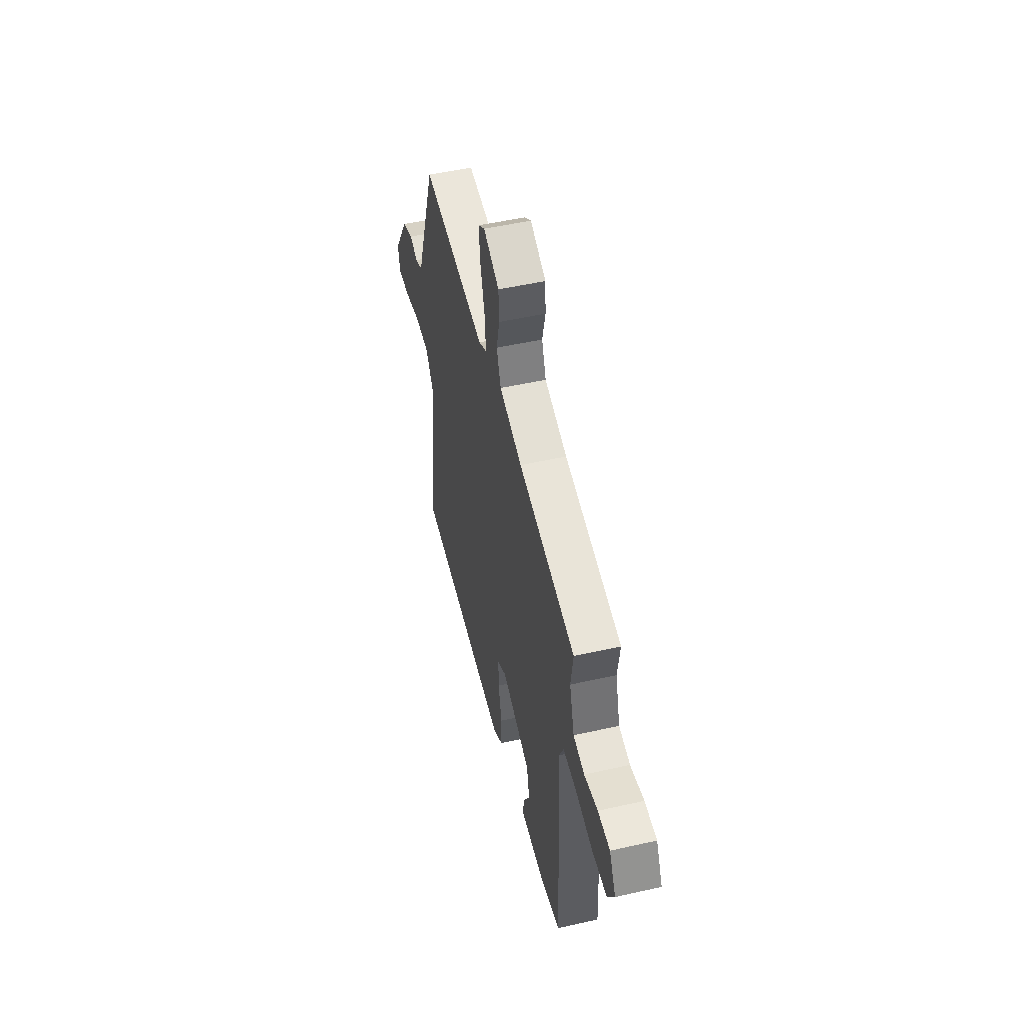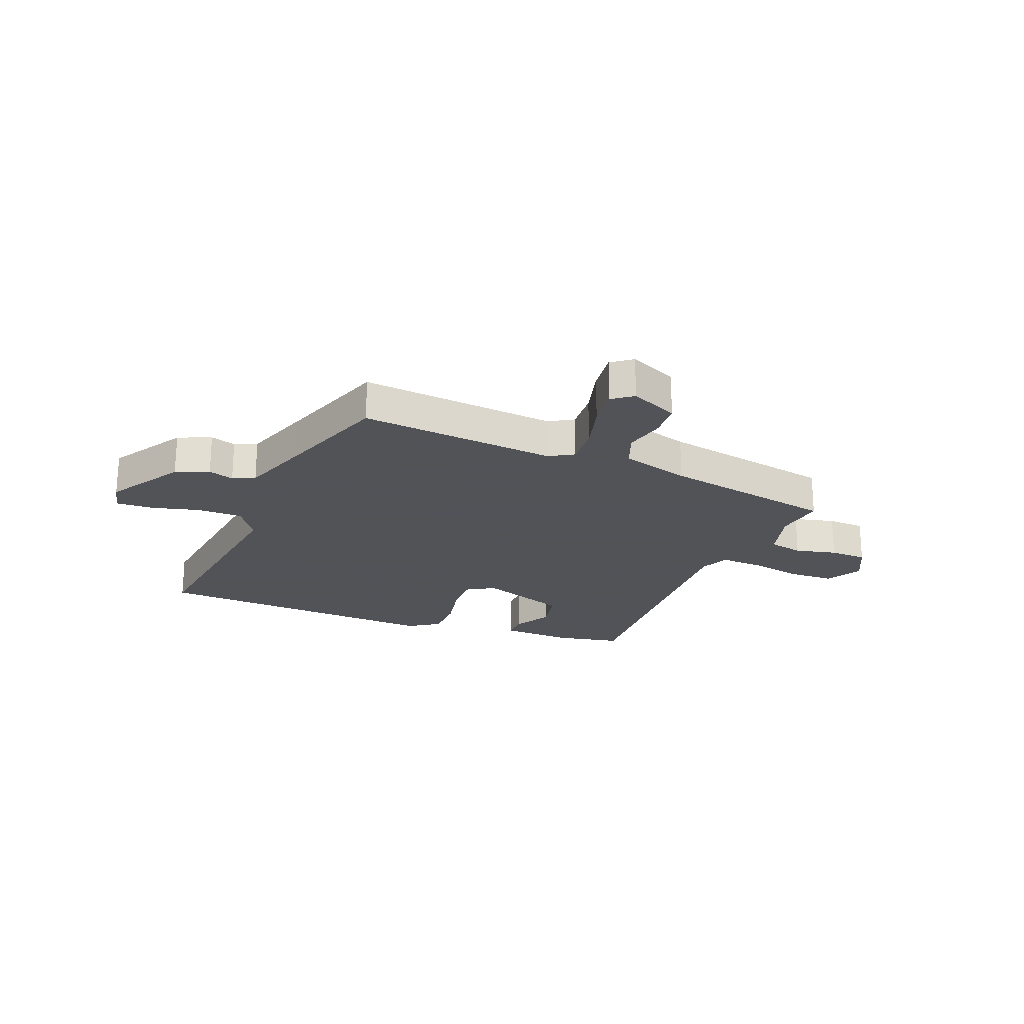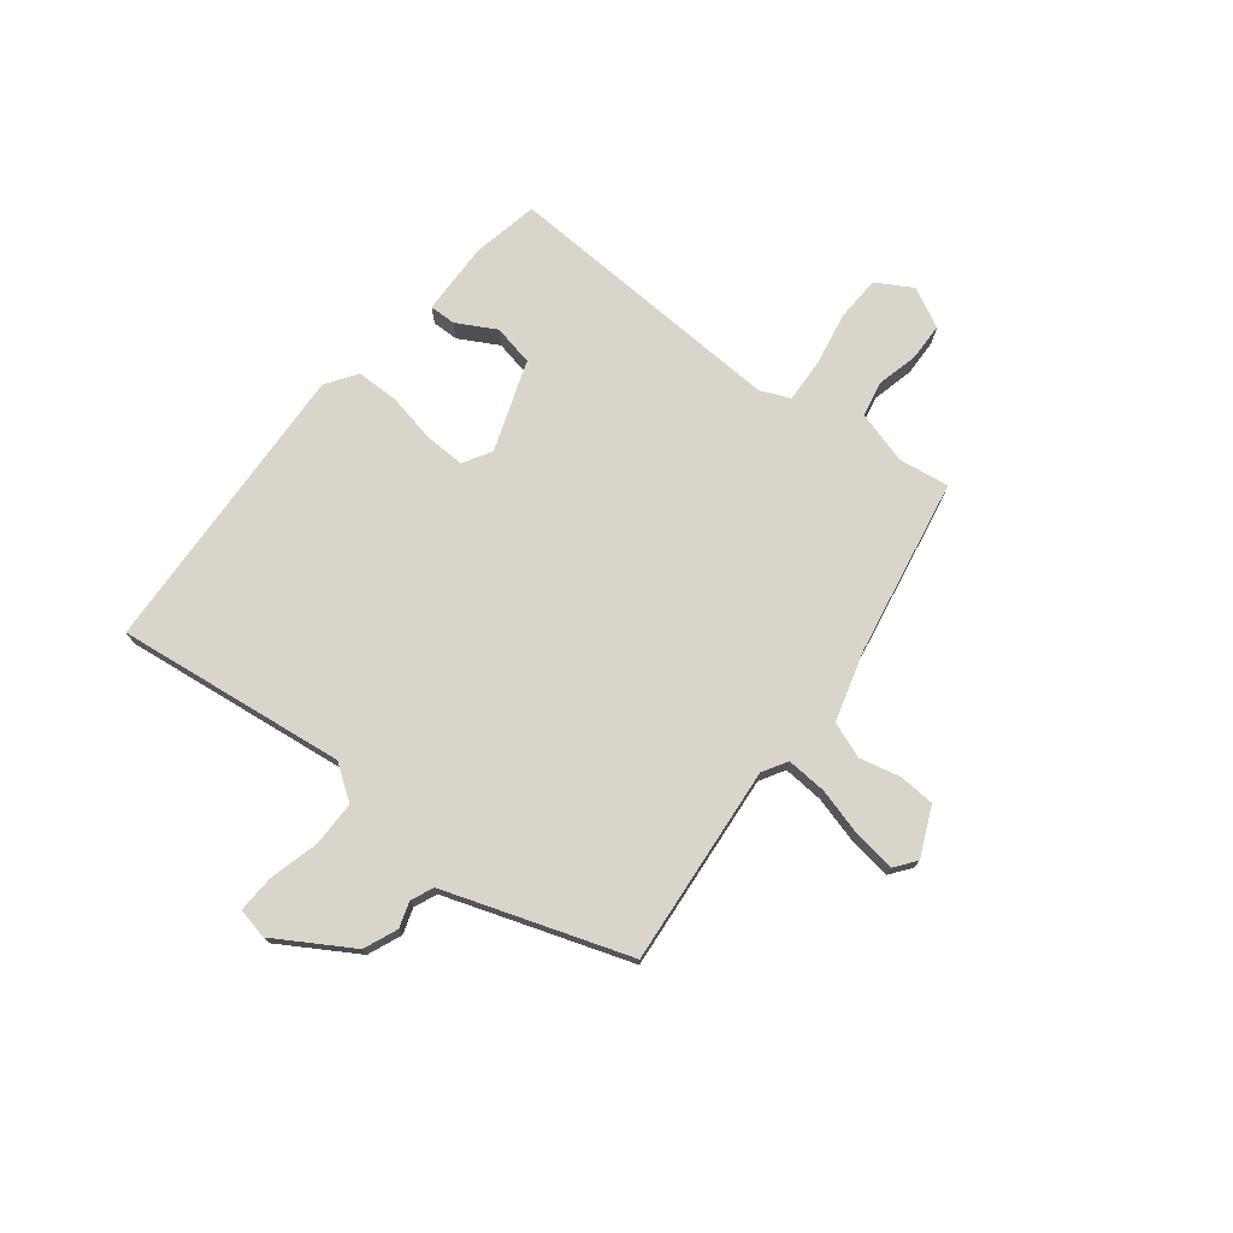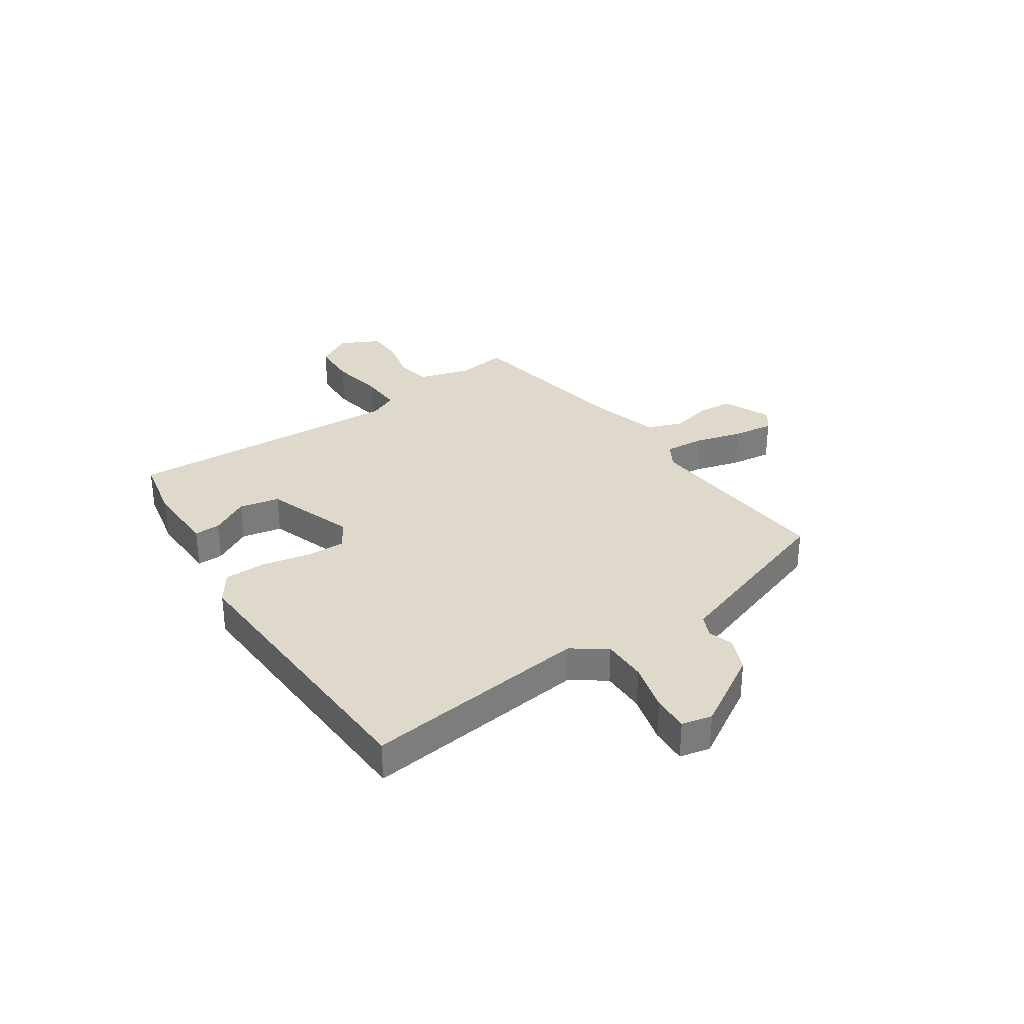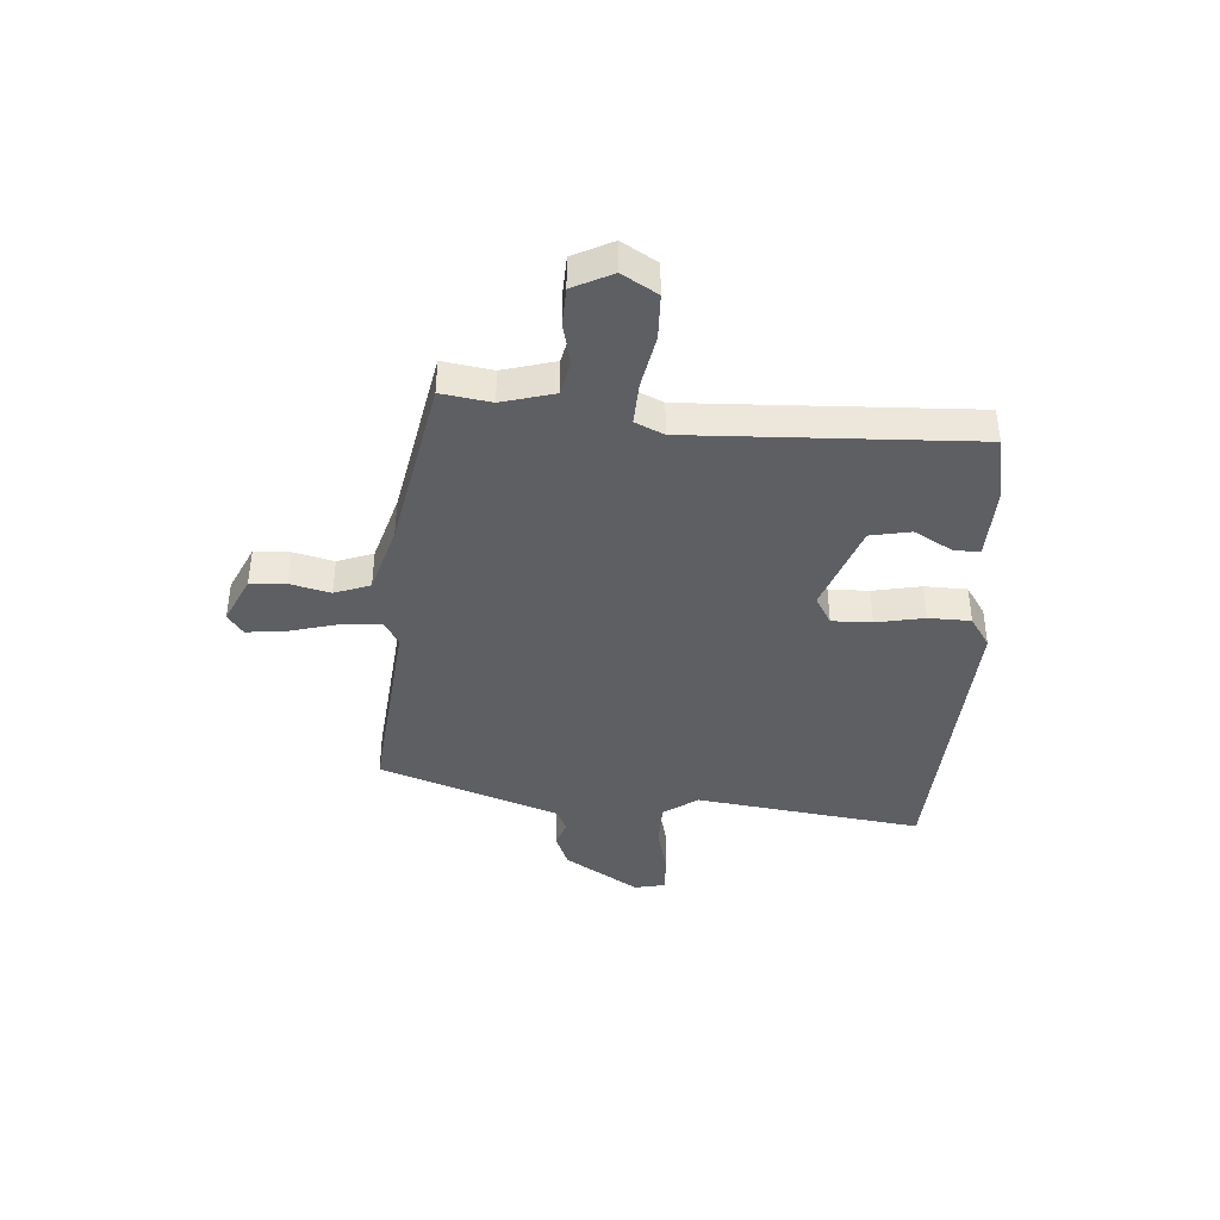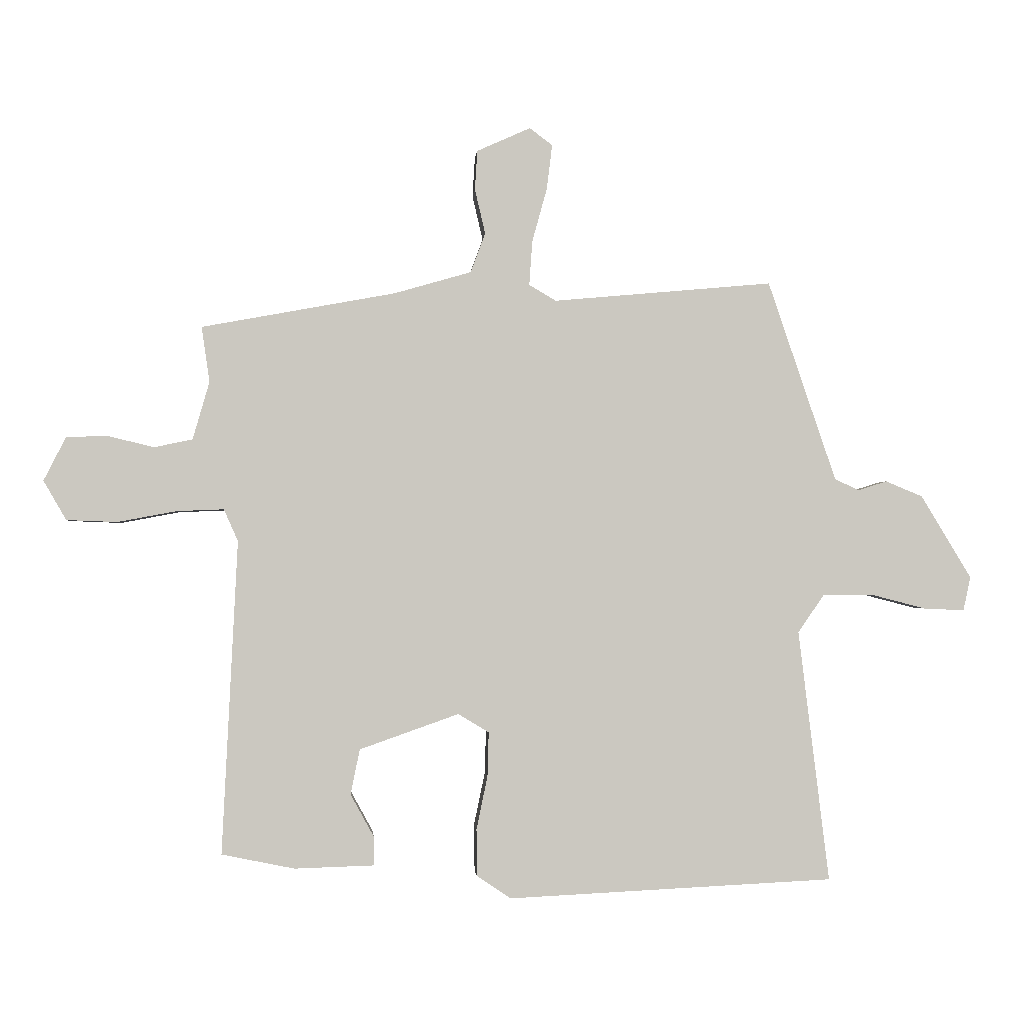
<metadata>
{"format":"obj","ext":"obj","renderer":"f3d","projection":"perspective","resolution":1024,"background":"white","views":[{"elev":51.2,"azim":76.2,"up":"+Z"},{"elev":-22.5,"azim":-21.8,"up":"+Y"},{"elev":74.4,"azim":-51.9,"up":"+Y"},{"elev":32.3,"azim":-123.8,"up":"+Y"},{"elev":-40.9,"azim":85.5,"up":"+Y"},{"elev":-1.5,"azim":175.7,"up":"+Z"}]}
</metadata>
<code>
v -0.525 0.07 -0.493
v -0.475 0.07 -0.084
v -0.518 0.07 -0.022
v -0.599 0.07 -0.022
v -0.688 0.07 -0.045
v -0.754 0.07 -0.048
v -0.766 0.07 0.007
v -0.684 0.07 0.142
v -0.624 0.07 0.167
v -0.578 0.07 0.152
v -0.538 0.07 0.17
v -0.497 0.07 0.29
v -0.427 0.07 0.496
v -0.071 0.07 0.464
v -0.027 0.07 0.49
v -0.032 0.07 0.562
v -0.056 0.07 0.649
v -0.065 0.07 0.722
v -0.028 0.07 0.75
v 0.059 0.07 0.711
v 0.063 0.07 0.647
v 0.046 0.07 0.574
v 0.07 0.07 0.51
v 0.195 0.07 0.474
v 0.51 0.07 0.416
v 0.497 0.07 0.326
v 0.524 0.07 0.232
v 0.586 0.07 0.219
v 0.661 0.07 0.237
v 0.728 0.07 0.235
v 0.764 0.07 0.164
v 0.727 0.07 0.1
v 0.645 0.07 0.097
v 0.549 0.07 0.115
v 0.473 0.07 0.118
v 0.45 0.07 0.066
v 0.475 0.07 -0.443
v 0.357 0.07 -0.467
v 0.227 0.07 -0.463
v 0.228 0.07 -0.416
v 0.266 0.07 -0.347
v 0.251 0.07 -0.274
v 0.09 0.07 -0.217
v 0.04 0.07 -0.247
v 0.042 0.07 -0.319
v 0.06 0.07 -0.406
v 0.059 0.07 -0.482
v 0.004 0.07 -0.519
v -0.525 0 -0.493
v -0.475 0 -0.084
v -0.518 0 -0.022
v -0.599 0 -0.022
v -0.688 0 -0.045
v -0.754 0 -0.048
v -0.766 0 0.007
v -0.684 0 0.142
v -0.624 0 0.167
v -0.578 0 0.152
v -0.538 0 0.17
v -0.497 0 0.29
v -0.427 0 0.496
v -0.071 0 0.464
v -0.027 0 0.49
v -0.032 0 0.562
v -0.056 0 0.649
v -0.065 0 0.722
v -0.028 0 0.75
v 0.059 0 0.711
v 0.063 0 0.647
v 0.046 0 0.574
v 0.07 0 0.51
v 0.195 0 0.474
v 0.51 0 0.416
v 0.497 0 0.326
v 0.524 0 0.232
v 0.586 0 0.219
v 0.661 0 0.237
v 0.728 0 0.235
v 0.764 0 0.164
v 0.727 0 0.1
v 0.645 0 0.097
v 0.549 0 0.115
v 0.473 0 0.118
v 0.45 0 0.066
v 0.475 0 -0.443
v 0.357 0 -0.467
v 0.227 0 -0.463
v 0.228 0 -0.416
v 0.266 0 -0.347
v 0.251 0 -0.274
v 0.09 0 -0.217
v 0.04 0 -0.247
v 0.042 0 -0.319
v 0.06 0 -0.406
v 0.059 0 -0.482
v 0.004 0 -0.519
f 48 1 2
f 47 48 2
f 46 47 2
f 45 46 2
f 44 45 2 3
f 43 44 3
f 39 40 41
f 38 39 41
f 37 38 41
f 36 37 41 42
f 35 36 42 43
f 32 33 34
f 31 32 34
f 30 31 34
f 29 30 34
f 28 29 34
f 27 28 34 35
f 35 43 3
f 27 35 3
f 26 27 3
f 20 21 22
f 19 20 22
f 18 19 22
f 17 18 22
f 16 17 22
f 15 16 22 23
f 14 15 23 24
f 12 13 14
f 26 3 4
f 25 26 4
f 24 25 4
f 14 24 4
f 12 14 4
f 11 12 4
f 5 6 7
f 4 5 7
f 11 4 7
f 10 11 7
f 7 8 9 10
f 50 49 96
f 50 96 95
f 50 95 94
f 50 94 93
f 51 50 93 92
f 51 92 91
f 89 88 87
f 89 87 86
f 89 86 85
f 90 89 85 84
f 91 90 84 83
f 82 81 80
f 82 80 79
f 82 79 78
f 82 78 77
f 82 77 76
f 83 82 76 75
f 51 91 83
f 51 83 75
f 51 75 74
f 70 69 68
f 70 68 67
f 70 67 66
f 70 66 65
f 70 65 64
f 71 70 64 63
f 72 71 63 62
f 62 61 60
f 52 51 74
f 52 74 73
f 52 73 72
f 52 72 62
f 52 62 60
f 52 60 59
f 55 54 53
f 55 53 52
f 55 52 59
f 55 59 58
f 58 57 56 55
f 1 49 50 2
f 2 50 51 3
f 3 51 52 4
f 4 52 53 5
f 5 53 54 6
f 6 54 55 7
f 7 55 56 8
f 8 56 57 9
f 9 57 58 10
f 10 58 59 11
f 11 59 60 12
f 12 60 61 13
f 13 61 62 14
f 14 62 63 15
f 15 63 64 16
f 16 64 65 17
f 17 65 66 18
f 18 66 67 19
f 19 67 68 20
f 20 68 69 21
f 21 69 70 22
f 22 70 71 23
f 23 71 72 24
f 24 72 73 25
f 25 73 74 26
f 26 74 75 27
f 27 75 76 28
f 28 76 77 29
f 29 77 78 30
f 30 78 79 31
f 31 79 80 32
f 32 80 81 33
f 33 81 82 34
f 34 82 83 35
f 35 83 84 36
f 36 84 85 37
f 37 85 86 38
f 38 86 87 39
f 39 87 88 40
f 40 88 89 41
f 41 89 90 42
f 42 90 91 43
f 43 91 92 44
f 44 92 93 45
f 45 93 94 46
f 46 94 95 47
f 47 95 96 48
f 48 96 49 1

</code>
